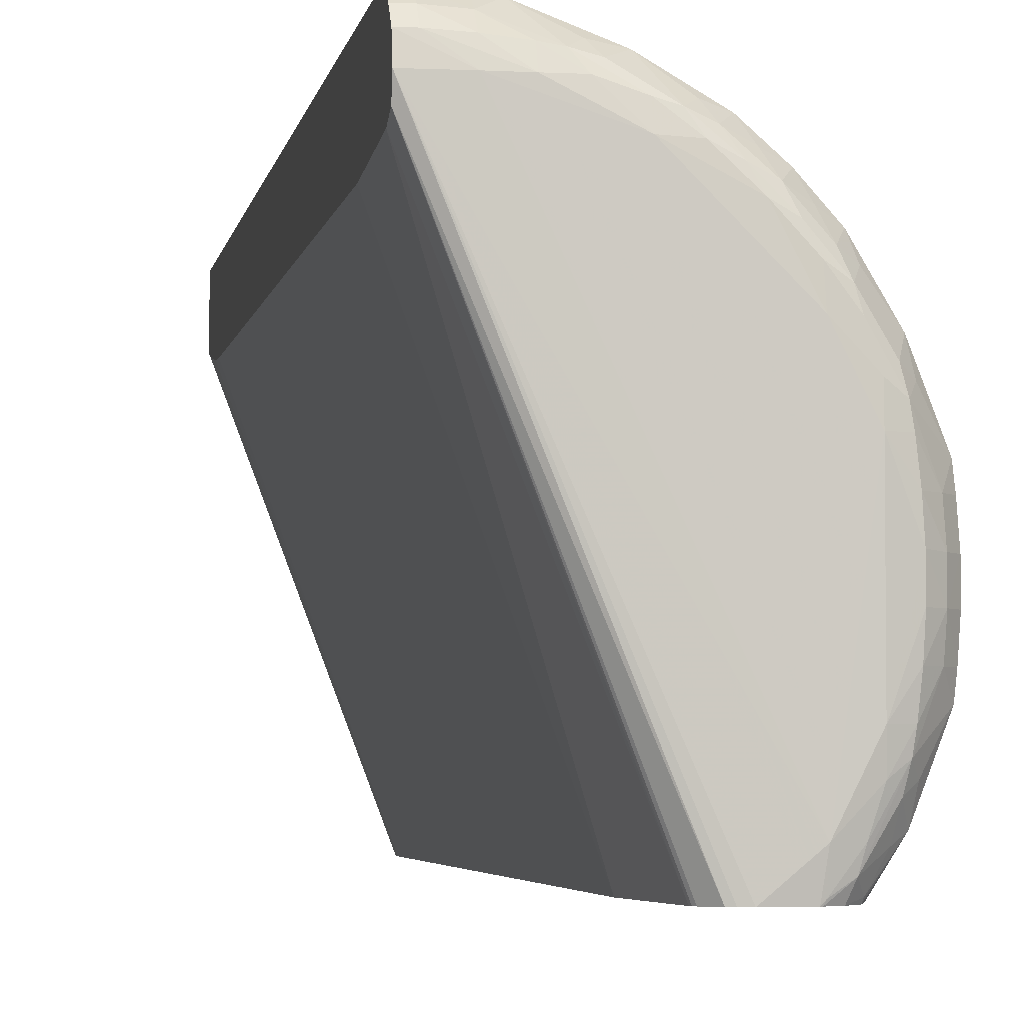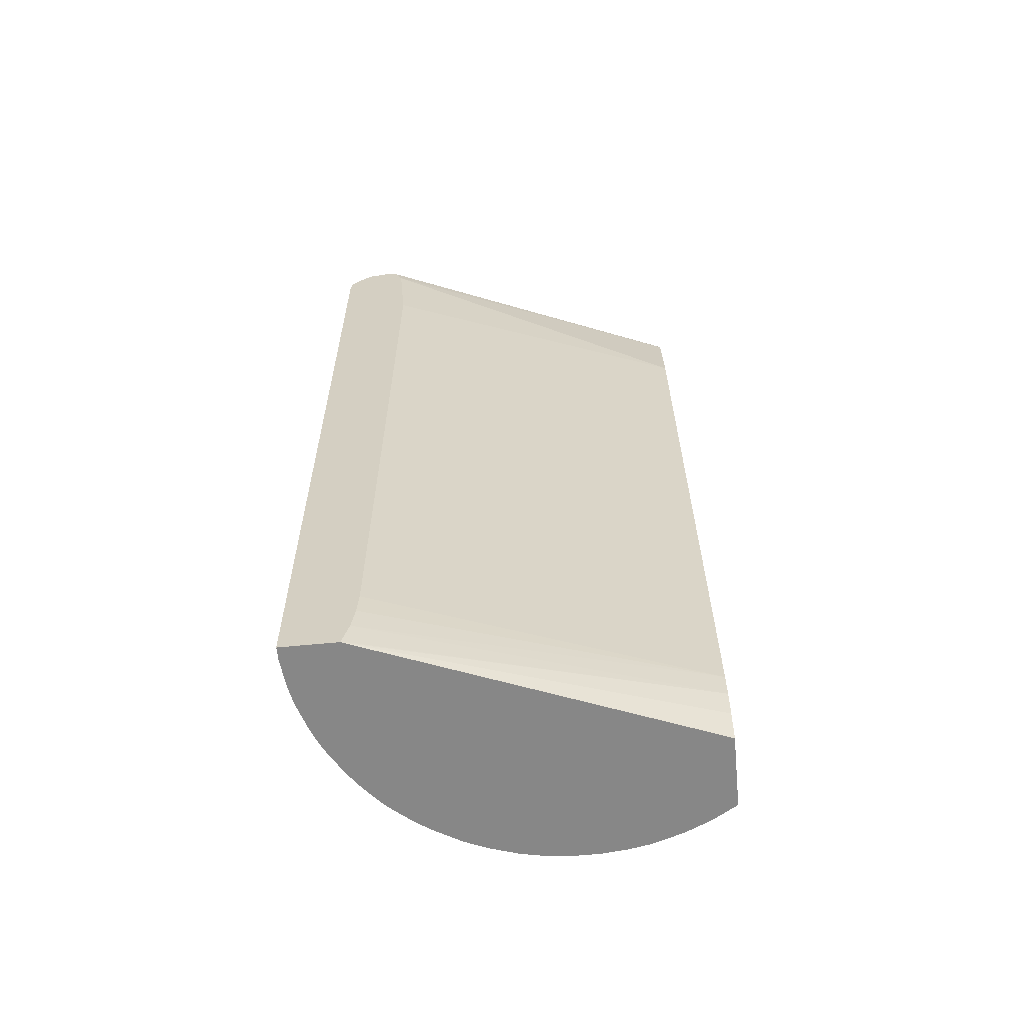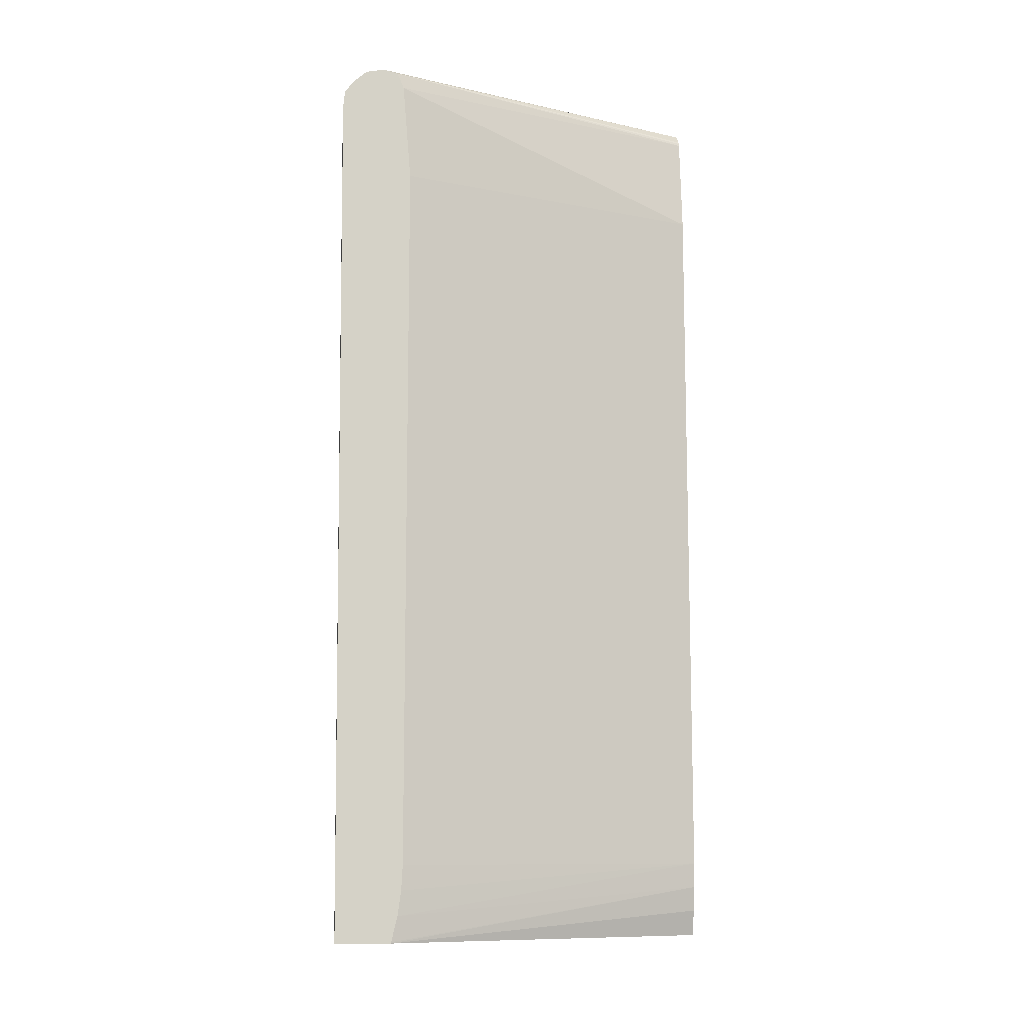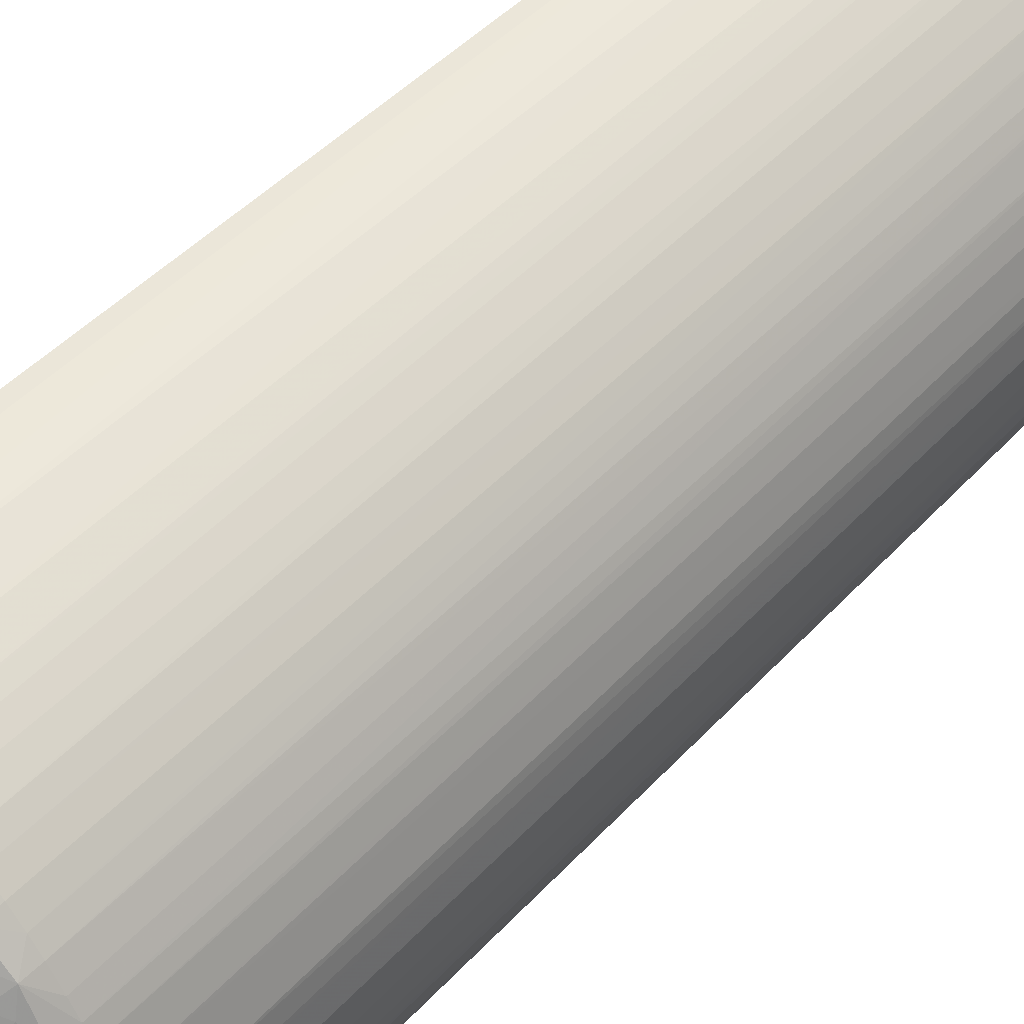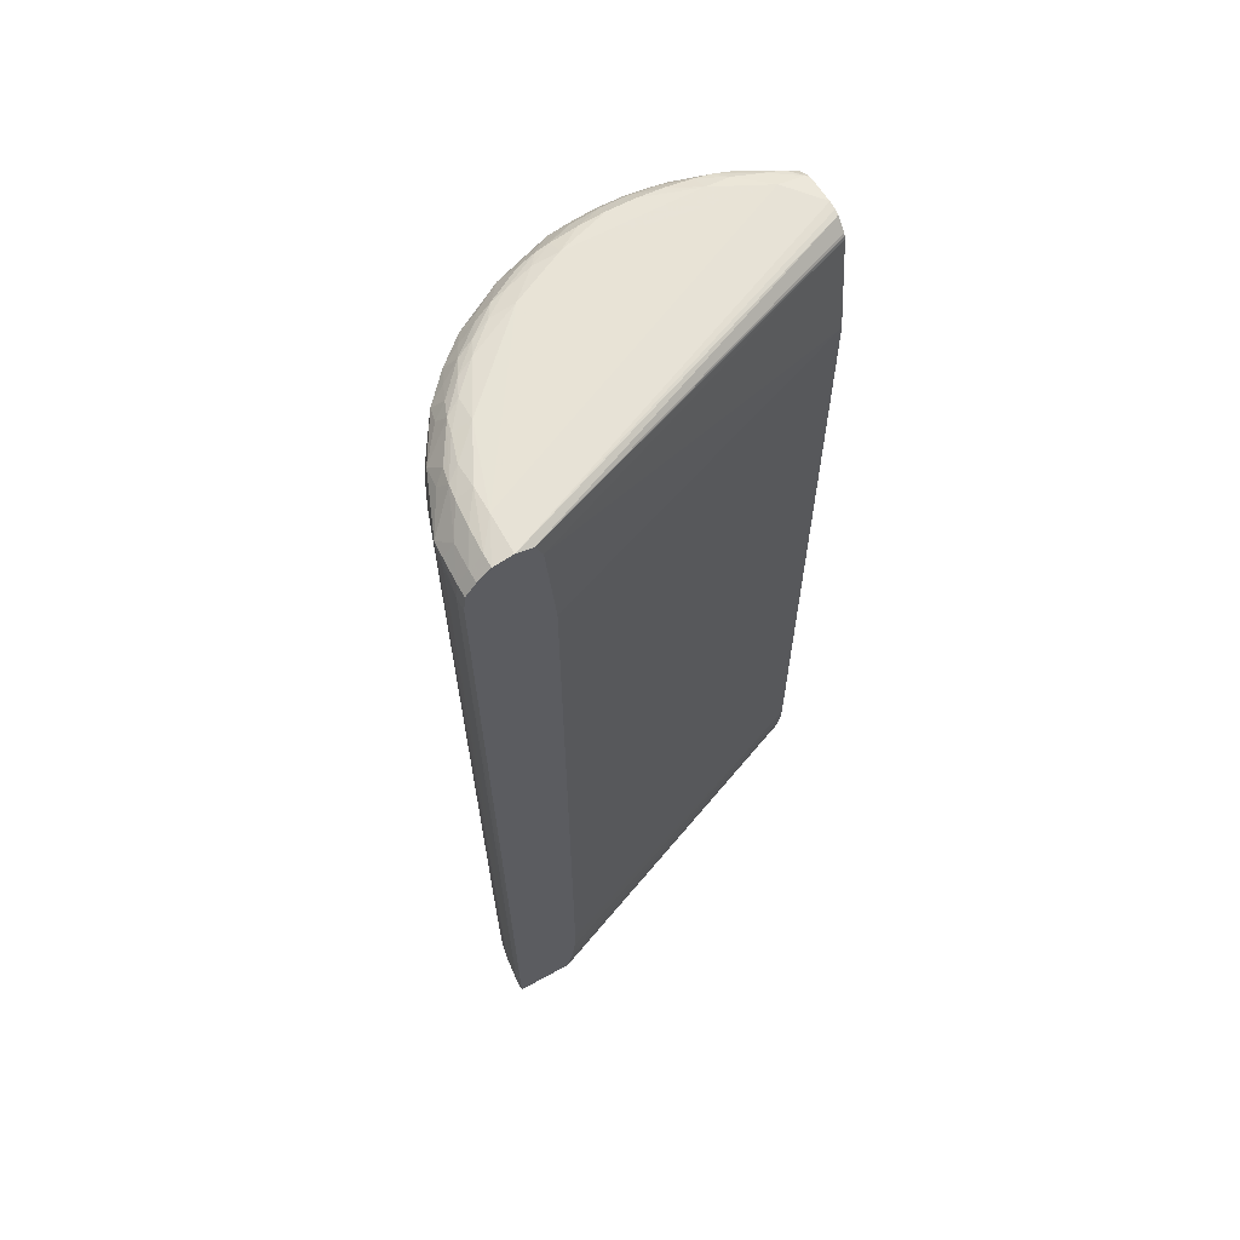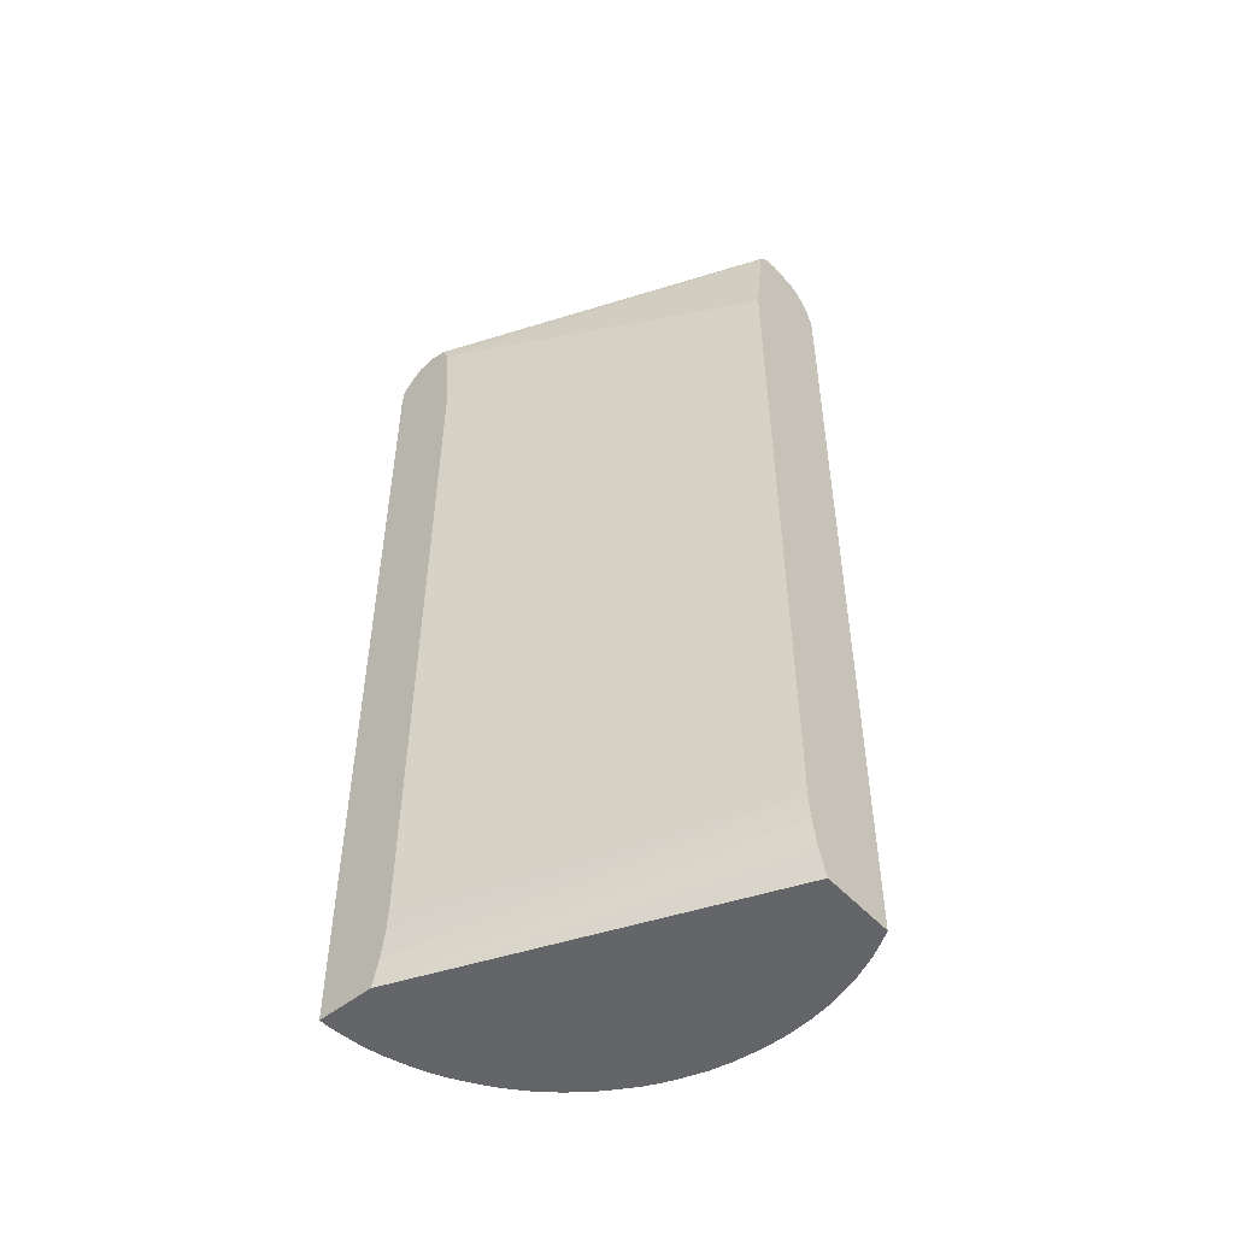
<metadata>
{"format":"obj","ext":"obj","renderer":"f3d","projection":"perspective","resolution":1024,"background":"white","views":[{"elev":-3.9,"azim":170.5,"up":"+Z"},{"elev":-62.5,"azim":95.6,"up":"+Y"},{"elev":-10.5,"azim":83.5,"up":"+Y"},{"elev":48.4,"azim":-139.0,"up":"+Z"},{"elev":62.6,"azim":60.9,"up":"+Y"},{"elev":-51.5,"azim":130.9,"up":"+Y"}]}
</metadata>
<code>
v -0.01438 -0.01347 -0.004561
v -0.01489 -0.01347 -0.002976
v -0.01483 0.03221 -0.004434
v -0.01537 0.03221 -0.002703
v -0.01511 -0.01347 -0.001827
v -0.0155 0.03221 -0.001827
v -0.01537 0.03297 -0.002677
v -0.01563 0.03221 -0.0005239
v -0.01524 -0.01347 -0.0005239
v -0.01524 -0.01347 0.0007806
v -0.01563 0.03221 0.0007806
v -0.01551 0.03221 0.002084
v -0.01537 0.03297 0.002934
v -0.01537 0.03221 0.002959
v -0.01483 0.03221 0.004691
v -0.01488 -0.01347 0.003283
v -0.01509 -0.01347 0.002234
v -0.01442 -0.01347 0.004707
v -0.01409 -0.01347 0.005496
v -0.01431 0.03221 0.005928
v -0.01382 -0.01347 0.006059
v -0.01308 -0.01347 0.007284
v -0.01397 0.03221 0.006581
v -0.01422 0.03318 0.005764
v -0.01437 0.03358 0.004625
v -0.01404 0.0342 0.004147
v -0.01385 0.03405 0.005016
v -0.01277 0.03422 0.006758
v -0.01297 0.03432 0.005994
v -0.01339 0.03442 0.004625
v -0.01205 0.03458 0.005994
v -0.01202 0.03439 0.007234
v -0.01157 0.03426 0.008164
v -0.01074 0.03442 0.008599
v -0.01031 0.03426 0.009425
v -0.01118 0.03403 0.009032
v -0.01244 0.03395 0.007627
v -0.0131 0.03351 0.007234
v -0.01286 0.03308 0.008145
v -0.01353 0.03221 0.007298
v -0.01291 0.03221 0.008207
v -0.01237 0.03221 0.008858
v -0.01163 0.03316 0.00949
v -0.01204 0.03356 0.008589
v -0.01073 0.03355 0.009891
v -0.009761 0.03395 0.01029
v -0.01029 0.03308 0.01071
v -0.011 0.03221 0.01023
v -0.01172 0.03221 0.009575
v -0.01146 -0.01347 0.009318
v -0.0121 -0.01347 0.0086
v -0.01267 -0.01347 0.007893
v -0.00764 -0.01347 0.01195
v -0.01004 -0.01347 0.01052
v -0.0108 -0.01347 0.009906
v -0.01034 0.03221 0.01076
v -0.009428 -0.01347 0.01094
v -0.009442 0.03221 0.01136
v -0.0087 0.03221 0.01181
v -0.008338 -0.01347 0.0116
v -0.008048 0.03221 0.01215
v -0.0079 0.03317 0.01207
v -0.009373 0.03351 0.01094
v -0.008893 0.03421 0.01062
v -0.009373 0.03439 0.009877
v -0.00814 0.03431 0.01081
v -0.00814 0.03458 0.009905
v -0.006749 0.03441 0.01124
v -0.006258 0.03419 0.01188
v -0.007126 0.03404 0.0117
v -0.006749 0.03357 0.01221
v -0.005049 0.03296 0.01321
v -0.006835 0.03221 0.01265
v -0.006852 -0.01347 0.01228
v -0.005376 -0.01347 0.01275
v -0.004379 -0.01347 0.01295
v -0.004228 0.03221 0.01331
v -0.004228 -0.01347 0.01296
v -0.002293 -0.01347 0.0131
v -0.002925 -0.01347 0.0131
v -0.002925 0.03221 0.01343
v -0.002293 0.03221 0.01343
v -0.002293 0.03315 0.01333
v -0.002925 0.03315 0.01333
v -0.004228 0.03305 0.01327
v -0.004228 0.03371 0.01275
v -0.005532 0.03425 0.01198
v -0.005532 0.03457 0.01121
v -0.004228 0.03433 0.0121
v -0.002925 0.03381 0.01281
v -0.002925 0.03437 0.01216
v -0.004228 0.03459 0.01121
v -0.002293 0.03437 0.01216
v -0.002293 0.03381 0.01281
v -0.002293 0.03455 0.01121
v -0.01205 0.03459 -0.005738
v -0.01335 0.03458 0.003387
v -0.01414 0.03427 0.003387
v -0.01492 0.03374 0.002084
v -0.01543 0.03308 0.002084
v -0.01499 0.03384 0.0007388
v -0.01549 0.03319 0.0007408
v -0.01499 0.03384 -0.0005239
v -0.01433 0.03439 0.0007806
v -0.01427 0.03434 0.002084
v -0.01335 0.03458 -0.003131
v -0.01433 0.03438 -0.0005239
v -0.01427 0.03435 -0.001827
v -0.01492 0.03373 -0.001827
v -0.01415 0.03427 -0.003131
v -0.01339 0.03442 -0.004368
v -0.01404 0.0342 -0.00389
v -0.01297 0.03432 -0.005738
v -0.01277 0.03422 -0.006502
v -0.01385 0.03405 -0.004759
v -0.01369 0.03357 -0.00586
v -0.0131 0.03352 -0.006979
v -0.01253 0.03402 -0.00715
v -0.01194 0.03436 -0.00715
v -0.01202 0.03439 -0.006979
v -0.01186 0.03439 -0.00715
v -0.01038 0.0345 -0.00715
v -0.009979 0.03444 -0.00715
v -0.01345 0.03221 -0.00715
v -0.01305 0.03343 -0.00715
v -0.01422 0.03318 -0.005507
v -0.01437 0.03357 -0.004368
v -0.01431 0.03221 -0.005671
v -0.01386 -0.01347 -0.005697
v -0.01374 -0.01347 -0.005936
v -0.01397 0.03221 -0.006323
v -0.01307 -0.01347 -0.007049
v -0.01299 -0.01347 -0.00715
v -0.009209 -0.01347 -0.00715
v -0.002293 -0.01347 0.01021
v -0.002293 -0.01341 0.01018
v -0.008517 -0.0108 -0.00715
v -0.002293 -0.0121 0.009873
v -0.002293 -0.009497 0.009626
v -0.002293 -0.0108 0.009695
v -0.00842 -0.009498 -0.00715
v -0.008761 -0.0121 -0.00715
v -0.008429 0.0283 -0.00715
v -0.002293 0.0283 0.00963
v -0.002293 0.03436 0.0104
v -0.00972 0.03437 -0.00715
v -0.00908 0.03357 -0.00715
v -0.009207 0.03384 -0.00715
v -0.009121 0.03371 -0.00715
v -0.002293 0.03351 0.01005
v -0.01543 0.03308 -0.001827
v -0.01549 0.03318 -0.0005239
f 2 3 1
f 2 4 3
f 5 4 2
f 6 4 5
f 6 7 4
f 6 8 7
f 6 9 8
f 6 5 9
f 10 9 5
f 10 11 9
f 12 11 10
f 12 13 11
f 14 13 12
f 14 15 13
f 14 16 15
f 14 17 16
f 14 12 17
f 12 10 17
f 10 2 17
f 10 5 2
f 2 1 17
f 17 1 18
f 16 17 18
f 16 18 15
f 19 15 18
f 19 20 15
f 19 21 20
f 19 18 21
f 21 18 22
f 23 21 22
f 23 20 21
f 24 20 23
f 24 15 20
f 24 13 15
f 25 13 24
f 25 26 13
f 25 27 26
f 25 24 27
f 27 24 28
f 27 28 26
f 29 26 28
f 29 30 26
f 29 31 30
f 29 32 31
f 29 28 32
f 33 32 28
f 33 34 32
f 33 35 34
f 33 36 35
f 33 37 36
f 33 28 37
f 38 37 28
f 38 39 37
f 38 24 39
f 38 28 24
f 39 24 23
f 39 23 40
f 39 40 41
f 42 39 41
f 43 39 42
f 44 39 43
f 44 37 39
f 44 36 37
f 44 43 36
f 45 36 43
f 45 46 36
f 45 47 46
f 45 43 47
f 43 48 47
f 43 49 48
f 43 42 49
f 42 50 49
f 42 51 50
f 42 41 51
f 51 41 52
f 51 52 50
f 52 22 50
f 52 41 22
f 22 41 40
f 23 22 40
f 22 18 50
f 50 18 53
f 54 50 53
f 55 50 54
f 55 48 50
f 55 56 48
f 55 54 56
f 57 56 54
f 57 58 56
f 57 59 58
f 57 60 59
f 57 54 60
f 60 54 53
f 60 53 61
f 60 61 59
f 62 59 61
f 62 47 59
f 63 47 62
f 46 47 63
f 64 46 63
f 64 35 46
f 64 65 35
f 66 65 64
f 66 67 65
f 66 68 67
f 66 69 68
f 66 64 69
f 64 70 69
f 64 62 70
f 64 63 62
f 71 70 62
f 71 69 70
f 71 72 69
f 71 62 72
f 62 73 72
f 62 61 73
f 73 61 74
f 75 73 74
f 75 72 73
f 76 72 75
f 76 77 72
f 76 78 77
f 76 75 78
f 78 75 79
f 80 78 79
f 80 77 78
f 80 81 77
f 80 79 81
f 81 79 82
f 81 82 83
f 81 83 84
f 81 84 85
f 81 85 72
f 77 81 72
f 86 72 85
f 86 69 72
f 87 69 86
f 87 68 69
f 87 88 68
f 87 89 88
f 87 86 89
f 89 86 90
f 91 89 90
f 91 88 89
f 91 92 88
f 91 93 92
f 91 90 93
f 94 93 90
f 94 83 93
f 94 90 83
f 90 84 83
f 86 84 90
f 86 85 84
f 93 83 95
f 92 93 95
f 92 95 96
f 92 96 97
f 92 97 31
f 92 31 67
f 92 67 88
f 68 88 67
f 34 67 31
f 65 67 34
f 35 65 34
f 32 34 31
f 30 31 97
f 30 97 98
f 26 30 98
f 26 98 99
f 26 99 13
f 99 100 13
f 101 100 99
f 101 102 100
f 101 103 102
f 101 104 103
f 101 105 104
f 101 99 105
f 99 98 105
f 105 98 97
f 105 97 104
f 106 104 97
f 107 104 106
f 107 103 104
f 108 103 107
f 108 109 103
f 108 110 109
f 108 106 110
f 108 107 106
f 111 110 106
f 111 112 110
f 113 112 111
f 114 112 113
f 114 115 112
f 114 116 115
f 114 117 116
f 114 118 117
f 114 119 118
f 114 120 119
f 114 113 120
f 120 113 96
f 120 96 121
f 120 121 119
f 121 122 119
f 121 96 122
f 122 96 95
f 122 95 123
f 122 123 124
f 125 122 124
f 118 122 125
f 119 122 118
f 118 125 117
f 126 117 125
f 116 117 126
f 116 126 115
f 127 115 126
f 127 112 115
f 127 7 112
f 127 126 7
f 126 3 7
f 128 3 126
f 128 1 3
f 128 129 1
f 128 130 129
f 128 131 130
f 128 126 131
f 126 124 131
f 126 125 124
f 132 131 124
f 132 130 131
f 132 133 130
f 132 124 133
f 124 123 133
f 133 123 134
f 133 134 1
f 130 133 1
f 129 130 1
f 1 134 18
f 74 18 134
f 74 53 18
f 61 53 74
f 135 74 134
f 79 74 135
f 75 74 79
f 79 135 82
f 135 136 82
f 137 136 135
f 138 136 137
f 138 139 136
f 140 139 138
f 140 141 139
f 140 138 141
f 138 137 141
f 137 142 141
f 137 135 142
f 135 134 142
f 142 134 141
f 141 134 143
f 141 143 144
f 139 141 144
f 139 144 136
f 144 83 136
f 145 83 144
f 95 83 145
f 146 95 145
f 146 123 95
f 146 147 123
f 148 147 146
f 149 147 148
f 149 145 147
f 149 148 145
f 148 146 145
f 147 145 150
f 147 150 143
f 147 143 123
f 134 123 143
f 150 144 143
f 150 145 144
f 82 136 83
f 7 3 4
f 109 112 7
f 109 110 112
f 151 109 7
f 151 103 109
f 151 152 103
f 151 8 152
f 151 7 8
f 152 8 102
f 152 102 103
f 8 11 102
f 8 9 11
f 100 102 11
f 100 11 13
f 113 111 96
f 111 106 96
f 106 97 96
f 46 35 36
f 47 58 59
f 47 56 58
f 47 48 56
f 48 49 50

</code>
